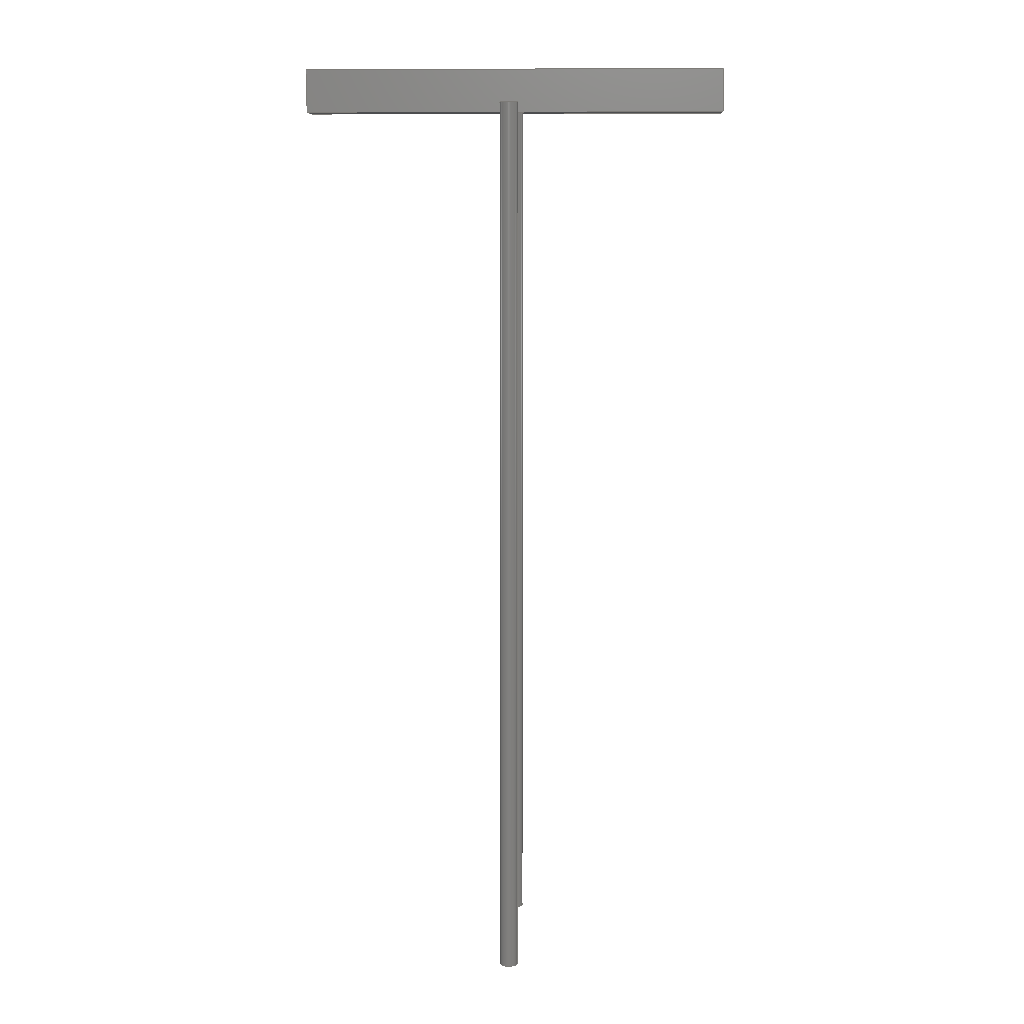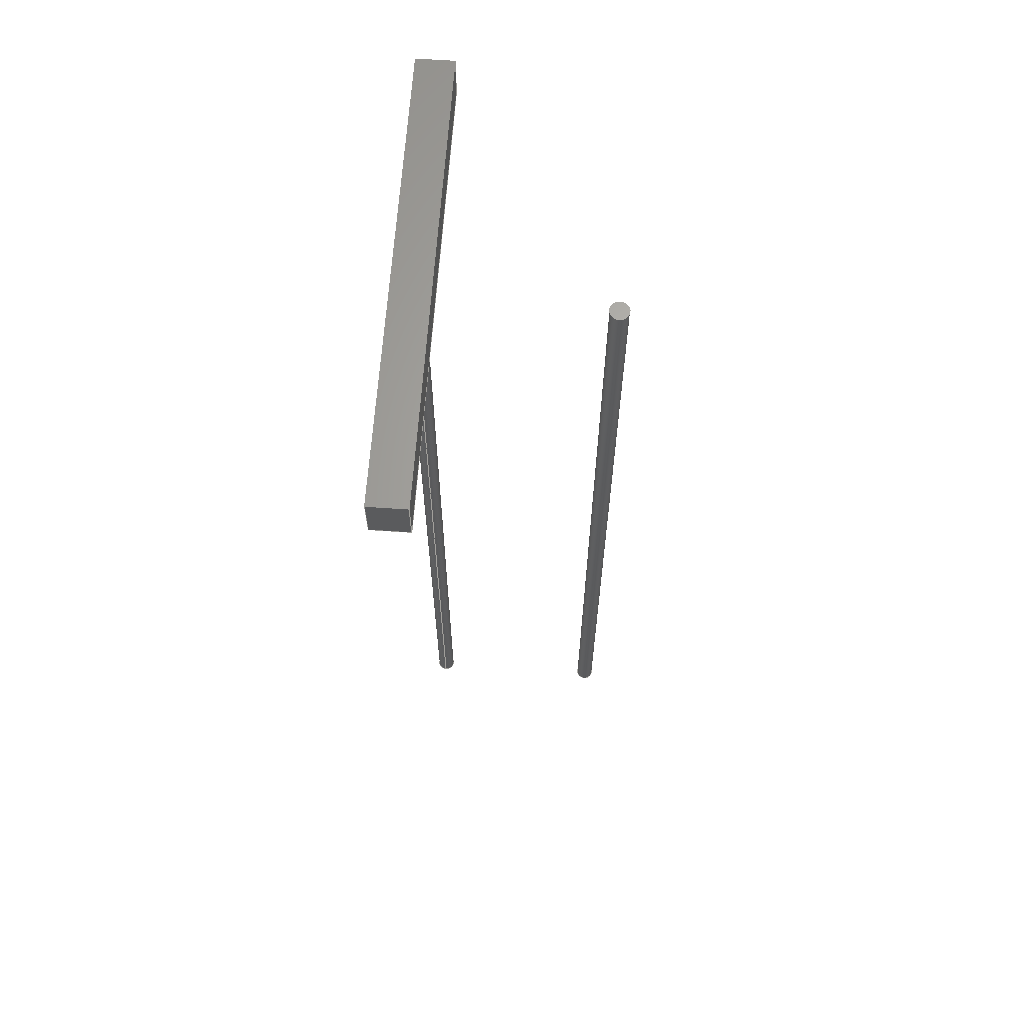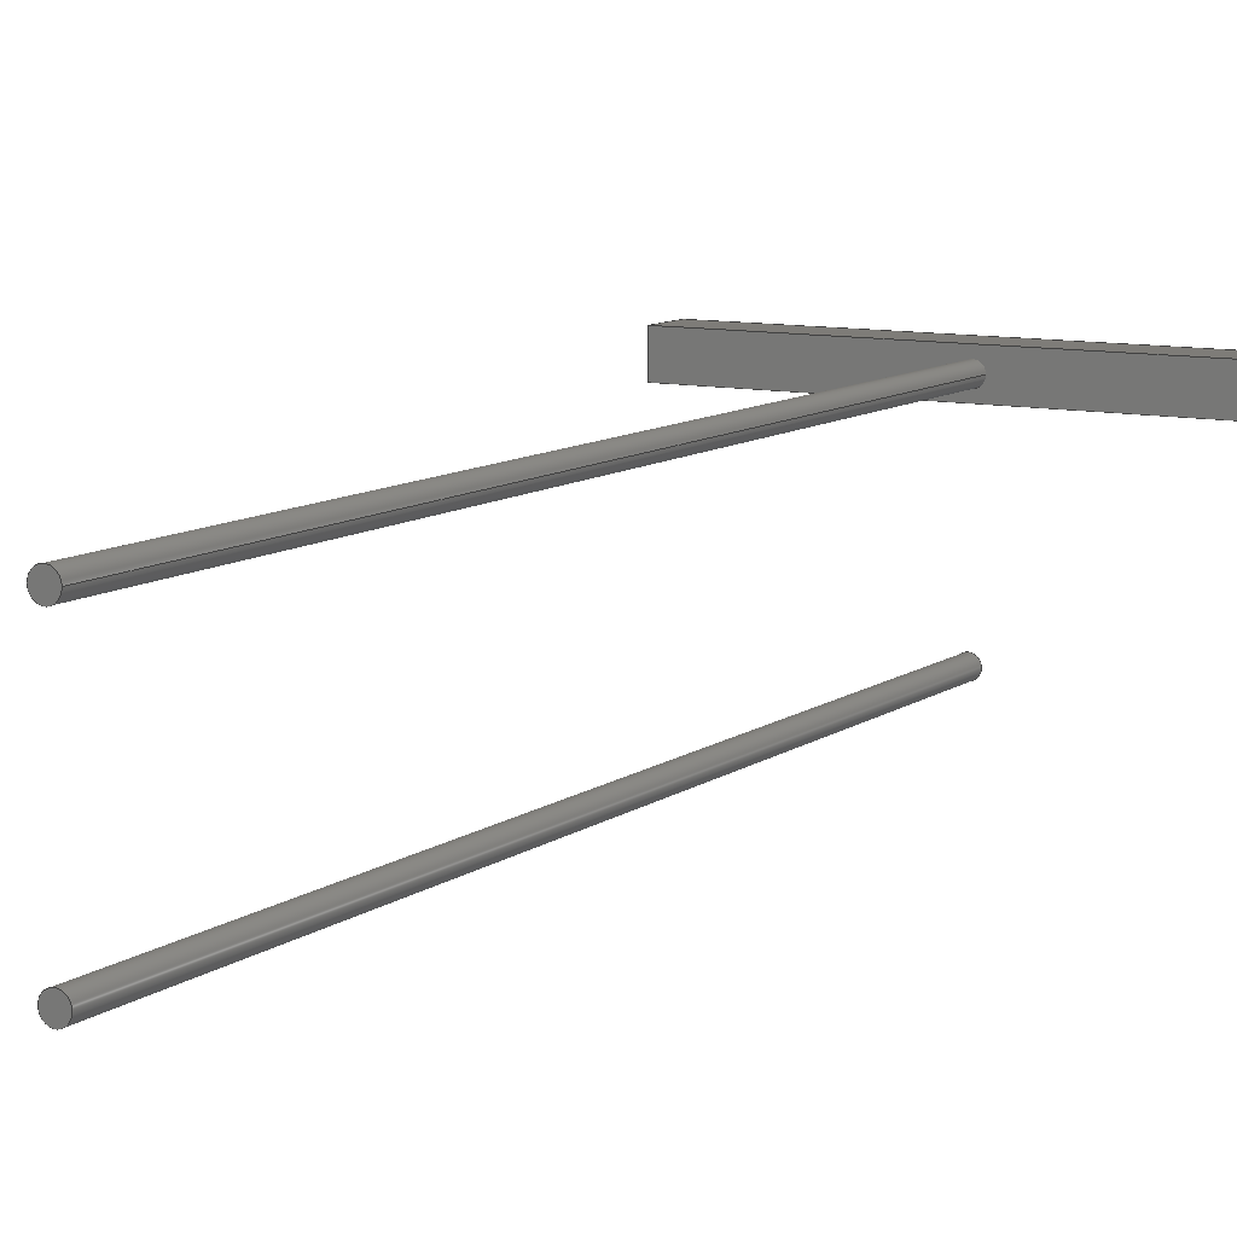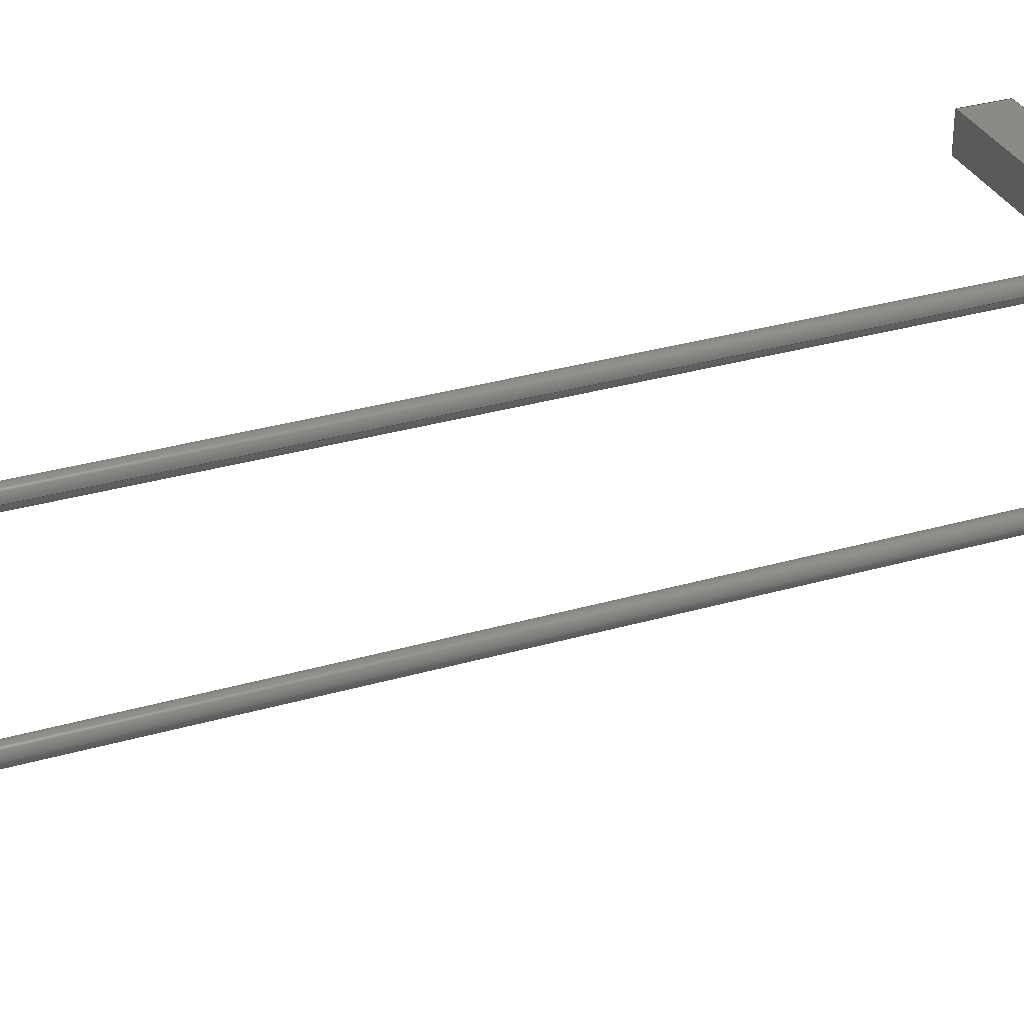
<metadata>
{"format":"step","ext":"step","renderer":"f3d","projection":"perspective","resolution":1024,"background":"white","views":[{"elev":8.5,"azim":2.1,"up":"+Z"},{"elev":64.8,"azim":-86.0,"up":"+Z"},{"elev":9.9,"azim":-150.0,"up":"+Y"},{"elev":31.9,"azim":-112.1,"up":"+Y"}]}
</metadata>
<code>
ISO-10303-21;
DATA;
#1=MECHANICAL_DESIGN_GEOMETRIC_PRESENTATION_REPRESENTATION('',(#4,#5),
#273);
#2=SHAPE_REPRESENTATION_RELATIONSHIP('SRR','None',#280,#3);
#3=ADVANCED_BREP_SHAPE_REPRESENTATION('',(#6,#7),#272);
#4=STYLED_ITEM('',(#290),#6);
#5=STYLED_ITEM('',(#290),#7);
#6=MANIFOLD_SOLID_BREP('Body1',#152);
#7=MANIFOLD_SOLID_BREP('Body2',#153);
#8=CYLINDRICAL_SURFACE('',#174,0.1);
#9=CYLINDRICAL_SURFACE('',#177,0.1);
#10=FACE_BOUND('',#27,.T.);
#11=CIRCLE('',#168,0.1);
#12=CIRCLE('',#175,0.1);
#13=CIRCLE('',#178,0.1);
#14=CIRCLE('',#179,0.1);
#15=FACE_OUTER_BOUND('',#26,.T.);
#16=FACE_OUTER_BOUND('',#28,.T.);
#17=FACE_OUTER_BOUND('',#29,.T.);
#18=FACE_OUTER_BOUND('',#30,.T.);
#19=FACE_OUTER_BOUND('',#31,.T.);
#20=FACE_OUTER_BOUND('',#32,.T.);
#21=FACE_OUTER_BOUND('',#33,.T.);
#22=FACE_OUTER_BOUND('',#34,.T.);
#23=FACE_OUTER_BOUND('',#35,.T.);
#24=FACE_OUTER_BOUND('',#36,.T.);
#25=FACE_OUTER_BOUND('',#37,.T.);
#26=EDGE_LOOP('',(#96,#97,#98,#99));
#27=EDGE_LOOP('',(#100));
#28=EDGE_LOOP('',(#101,#102,#103,#104));
#29=EDGE_LOOP('',(#105,#106,#107,#108));
#30=EDGE_LOOP('',(#109,#110,#111,#112));
#31=EDGE_LOOP('',(#113,#114,#115,#116));
#32=EDGE_LOOP('',(#117,#118,#119,#120));
#33=EDGE_LOOP('',(#121,#122,#123,#124));
#34=EDGE_LOOP('',(#125));
#35=EDGE_LOOP('',(#126,#127,#128,#129));
#36=EDGE_LOOP('',(#130));
#37=EDGE_LOOP('',(#131));
#38=LINE('',#232,#52);
#39=LINE('',#234,#53);
#40=LINE('',#236,#54);
#41=LINE('',#237,#55);
#42=LINE('',#242,#56);
#43=LINE('',#244,#57);
#44=LINE('',#245,#58);
#45=LINE('',#248,#59);
#46=LINE('',#249,#60);
#47=LINE('',#252,#61);
#48=LINE('',#253,#62);
#49=LINE('',#255,#63);
#50=LINE('',#259,#64);
#51=LINE('',#266,#65);
#52=VECTOR('',#186,1);
#53=VECTOR('',#187,1);
#54=VECTOR('',#188,1);
#55=VECTOR('',#189,1);
#56=VECTOR('',#194,1);
#57=VECTOR('',#195,1);
#58=VECTOR('',#196,1);
#59=VECTOR('',#199,1);
#60=VECTOR('',#200,1);
#61=VECTOR('',#203,1);
#62=VECTOR('',#204,1);
#63=VECTOR('',#207,1);
#64=VECTOR('',#212,0.1);
#65=VECTOR('',#221,0.1);
#66=VERTEX_POINT('',#230);
#67=VERTEX_POINT('',#231);
#68=VERTEX_POINT('',#233);
#69=VERTEX_POINT('',#235);
#70=VERTEX_POINT('',#238);
#71=VERTEX_POINT('',#241);
#72=VERTEX_POINT('',#243);
#73=VERTEX_POINT('',#247);
#74=VERTEX_POINT('',#251);
#75=VERTEX_POINT('',#258);
#76=VERTEX_POINT('',#263);
#77=VERTEX_POINT('',#265);
#78=EDGE_CURVE('',#66,#67,#38,.T.);
#79=EDGE_CURVE('',#67,#68,#39,.T.);
#80=EDGE_CURVE('',#68,#69,#40,.T.);
#81=EDGE_CURVE('',#69,#66,#41,.T.);
#82=EDGE_CURVE('',#70,#70,#11,.T.);
#83=EDGE_CURVE('',#67,#71,#42,.T.);
#84=EDGE_CURVE('',#72,#71,#43,.T.);
#85=EDGE_CURVE('',#68,#72,#44,.T.);
#86=EDGE_CURVE('',#73,#72,#45,.T.);
#87=EDGE_CURVE('',#69,#73,#46,.T.);
#88=EDGE_CURVE('',#74,#73,#47,.T.);
#89=EDGE_CURVE('',#66,#74,#48,.T.);
#90=EDGE_CURVE('',#71,#74,#49,.T.);
#91=EDGE_CURVE('',#70,#75,#50,.T.);
#92=EDGE_CURVE('',#75,#75,#12,.T.);
#93=EDGE_CURVE('',#76,#76,#13,.T.);
#94=EDGE_CURVE('',#76,#77,#51,.T.);
#95=EDGE_CURVE('',#77,#77,#14,.T.);
#96=ORIENTED_EDGE('',*,*,#78,.T.);
#97=ORIENTED_EDGE('',*,*,#79,.T.);
#98=ORIENTED_EDGE('',*,*,#80,.T.);
#99=ORIENTED_EDGE('',*,*,#81,.T.);
#100=ORIENTED_EDGE('',*,*,#82,.T.);
#101=ORIENTED_EDGE('',*,*,#79,.F.);
#102=ORIENTED_EDGE('',*,*,#83,.T.);
#103=ORIENTED_EDGE('',*,*,#84,.F.);
#104=ORIENTED_EDGE('',*,*,#85,.F.);
#105=ORIENTED_EDGE('',*,*,#80,.F.);
#106=ORIENTED_EDGE('',*,*,#85,.T.);
#107=ORIENTED_EDGE('',*,*,#86,.F.);
#108=ORIENTED_EDGE('',*,*,#87,.F.);
#109=ORIENTED_EDGE('',*,*,#81,.F.);
#110=ORIENTED_EDGE('',*,*,#87,.T.);
#111=ORIENTED_EDGE('',*,*,#88,.F.);
#112=ORIENTED_EDGE('',*,*,#89,.F.);
#113=ORIENTED_EDGE('',*,*,#78,.F.);
#114=ORIENTED_EDGE('',*,*,#89,.T.);
#115=ORIENTED_EDGE('',*,*,#90,.F.);
#116=ORIENTED_EDGE('',*,*,#83,.F.);
#117=ORIENTED_EDGE('',*,*,#90,.T.);
#118=ORIENTED_EDGE('',*,*,#88,.T.);
#119=ORIENTED_EDGE('',*,*,#86,.T.);
#120=ORIENTED_EDGE('',*,*,#84,.T.);
#121=ORIENTED_EDGE('',*,*,#82,.F.);
#122=ORIENTED_EDGE('',*,*,#91,.T.);
#123=ORIENTED_EDGE('',*,*,#92,.T.);
#124=ORIENTED_EDGE('',*,*,#91,.F.);
#125=ORIENTED_EDGE('',*,*,#92,.F.);
#126=ORIENTED_EDGE('',*,*,#93,.F.);
#127=ORIENTED_EDGE('',*,*,#94,.T.);
#128=ORIENTED_EDGE('',*,*,#95,.F.);
#129=ORIENTED_EDGE('',*,*,#94,.F.);
#130=ORIENTED_EDGE('',*,*,#95,.T.);
#131=ORIENTED_EDGE('',*,*,#93,.T.);
#132=PLANE('',#167);
#133=PLANE('',#169);
#134=PLANE('',#170);
#135=PLANE('',#171);
#136=PLANE('',#172);
#137=PLANE('',#173);
#138=PLANE('',#176);
#139=PLANE('',#180);
#140=PLANE('',#181);
#141=ADVANCED_FACE('',(#15,#10),#132,.F.);
#142=ADVANCED_FACE('',(#16),#133,.T.);
#143=ADVANCED_FACE('',(#17),#134,.T.);
#144=ADVANCED_FACE('',(#18),#135,.T.);
#145=ADVANCED_FACE('',(#19),#136,.T.);
#146=ADVANCED_FACE('',(#20),#137,.T.);
#147=ADVANCED_FACE('',(#21),#8,.T.);
#148=ADVANCED_FACE('',(#22),#138,.F.);
#149=ADVANCED_FACE('',(#23),#9,.T.);
#150=ADVANCED_FACE('',(#24),#139,.T.);
#151=ADVANCED_FACE('',(#25),#140,.F.);
#152=CLOSED_SHELL('',(#141,#142,#143,#144,#145,#146,#147,#148));
#153=CLOSED_SHELL('',(#149,#150,#151));
#154=DERIVED_UNIT_ELEMENT(#156,1);
#155=DERIVED_UNIT_ELEMENT(#275,3);
#156=(
MASS_UNIT()
NAMED_UNIT(*)
SI_UNIT(.KILO.,.GRAM.)
);
#157=DERIVED_UNIT((#154,#155));
#158=MEASURE_REPRESENTATION_ITEM('density measure',
POSITIVE_RATIO_MEASURE(7850),#157);
#159=PROPERTY_DEFINITION_REPRESENTATION(#164,#161);
#160=PROPERTY_DEFINITION_REPRESENTATION(#165,#162);
#161=REPRESENTATION('material name',(#163),#272);
#162=REPRESENTATION('density',(#158),#272);
#163=DESCRIPTIVE_REPRESENTATION_ITEM('Steel','Steel');
#164=PROPERTY_DEFINITION('material property','material name',#282);
#165=PROPERTY_DEFINITION('material property','density of part',#282);
#166=AXIS2_PLACEMENT_3D('placement',#228,#182,#183);
#167=AXIS2_PLACEMENT_3D('',#229,#184,#185);
#168=AXIS2_PLACEMENT_3D('',#239,#190,#191);
#169=AXIS2_PLACEMENT_3D('',#240,#192,#193);
#170=AXIS2_PLACEMENT_3D('',#246,#197,#198);
#171=AXIS2_PLACEMENT_3D('',#250,#201,#202);
#172=AXIS2_PLACEMENT_3D('',#254,#205,#206);
#173=AXIS2_PLACEMENT_3D('',#256,#208,#209);
#174=AXIS2_PLACEMENT_3D('',#257,#210,#211);
#175=AXIS2_PLACEMENT_3D('',#260,#213,#214);
#176=AXIS2_PLACEMENT_3D('',#261,#215,#216);
#177=AXIS2_PLACEMENT_3D('',#262,#217,#218);
#178=AXIS2_PLACEMENT_3D('',#264,#219,#220);
#179=AXIS2_PLACEMENT_3D('',#267,#222,#223);
#180=AXIS2_PLACEMENT_3D('',#268,#224,#225);
#181=AXIS2_PLACEMENT_3D('',#269,#226,#227);
#182=DIRECTION('axis',(0,0,1));
#183=DIRECTION('refdir',(1,0,0));
#184=DIRECTION('center_axis',(0,0,1));
#185=DIRECTION('ref_axis',(1,0,0));
#186=DIRECTION('',(-1,0,0));
#187=DIRECTION('',(0,1,0));
#188=DIRECTION('',(1,4.47e-10,0));
#189=DIRECTION('',(0,-1,0));
#190=DIRECTION('center_axis',(0,0,1));
#191=DIRECTION('ref_axis',(1,0,0));
#192=DIRECTION('center_axis',(-1,0,0));
#193=DIRECTION('ref_axis',(0,-1,0));
#194=DIRECTION('',(0,0,1));
#195=DIRECTION('',(0,-1,0));
#196=DIRECTION('',(0,0,1));
#197=DIRECTION('center_axis',(-4.47e-10,1,0));
#198=DIRECTION('ref_axis',(-1,-4.47e-10,0));
#199=DIRECTION('',(-1,-4.47e-10,0));
#200=DIRECTION('',(0,0,1));
#201=DIRECTION('center_axis',(1,0,0));
#202=DIRECTION('ref_axis',(0,1,0));
#203=DIRECTION('',(0,1,0));
#204=DIRECTION('',(0,0,1));
#205=DIRECTION('center_axis',(0,-1,0));
#206=DIRECTION('ref_axis',(1,0,0));
#207=DIRECTION('',(1,0,0));
#208=DIRECTION('center_axis',(0,0,1));
#209=DIRECTION('ref_axis',(1,0,0));
#210=DIRECTION('center_axis',(0,0,1));
#211=DIRECTION('ref_axis',(1,0,0));
#212=DIRECTION('',(0,0,-1));
#213=DIRECTION('center_axis',(0,0,1));
#214=DIRECTION('ref_axis',(1,0,0));
#215=DIRECTION('center_axis',(0,0,1));
#216=DIRECTION('ref_axis',(1,0,0));
#217=DIRECTION('center_axis',(0,0,1));
#218=DIRECTION('ref_axis',(-1,0,0));
#219=DIRECTION('center_axis',(-2.672e-24,3.749e-33,
1));
#220=DIRECTION('ref_axis',(-1,0,-2.672e-24));
#221=DIRECTION('',(0,0,-1));
#222=DIRECTION('center_axis',(2.672e-24,-3.749e-33,
-1));
#223=DIRECTION('ref_axis',(-1,0,-2.672e-24));
#224=DIRECTION('center_axis',(2.672e-24,-3.749e-33,
-1));
#225=DIRECTION('ref_axis',(-1,0,-2.672e-24));
#226=DIRECTION('center_axis',(2.672e-24,-3.749e-33,
-1));
#227=DIRECTION('ref_axis',(-1,0,-2.672e-24));
#228=CARTESIAN_POINT('',(0,0,0));
#229=CARTESIAN_POINT('Origin',(0,1.118e-09,10));
#230=CARTESIAN_POINT('',(2.5,-0.2,10));
#231=CARTESIAN_POINT('',(-2.5,-0.2,10));
#232=CARTESIAN_POINT('',(2.5,-0.2,10));
#233=CARTESIAN_POINT('',(-2.5,0.2,10));
#234=CARTESIAN_POINT('',(-2.5,-0.2,10));
#235=CARTESIAN_POINT('',(2.5,0.2,10));
#236=CARTESIAN_POINT('',(-2.5,0.2,10));
#237=CARTESIAN_POINT('',(2.5,0.2,10));
#238=CARTESIAN_POINT('',(-0.1,-1.225e-17,10));
#239=CARTESIAN_POINT('Origin',(0,0,10));
#240=CARTESIAN_POINT('Origin',(-2.5,0.2,10));
#241=CARTESIAN_POINT('',(-2.5,-0.2,10.5));
#242=CARTESIAN_POINT('',(-2.5,-0.2,10));
#243=CARTESIAN_POINT('',(-2.5,0.2,10.5));
#244=CARTESIAN_POINT('',(-2.5,-0.2,10.5));
#245=CARTESIAN_POINT('',(-2.5,0.2,10));
#246=CARTESIAN_POINT('Origin',(2.5,0.2,10));
#247=CARTESIAN_POINT('',(2.5,0.2,10.5));
#248=CARTESIAN_POINT('',(-2.5,0.2,10.5));
#249=CARTESIAN_POINT('',(2.5,0.2,10));
#250=CARTESIAN_POINT('Origin',(2.5,-0.2,10));
#251=CARTESIAN_POINT('',(2.5,-0.2,10.5));
#252=CARTESIAN_POINT('',(2.5,0.2,10.5));
#253=CARTESIAN_POINT('',(2.5,-0.2,10));
#254=CARTESIAN_POINT('Origin',(-2.5,-0.2,10));
#255=CARTESIAN_POINT('',(2.5,-0.2,10.5));
#256=CARTESIAN_POINT('Origin',(0,1.118e-09,10.5));
#257=CARTESIAN_POINT('Origin',(0,0,0));
#258=CARTESIAN_POINT('',(-0.1,-1.225e-17,0));
#259=CARTESIAN_POINT('',(-0.1,-1.225e-17,0));
#260=CARTESIAN_POINT('Origin',(0,0,0));
#261=CARTESIAN_POINT('Origin',(0,0,0));
#262=CARTESIAN_POINT('Origin',(-1.11e-15,-2,7.499e-33));
#263=CARTESIAN_POINT('',(0.1,-2,10));
#264=CARTESIAN_POINT('Origin',(-1.11e-15,-2,10));
#265=CARTESIAN_POINT('',(0.1,-2,2.672e-25));
#266=CARTESIAN_POINT('',(0.1,-2,7.499e-33));
#267=CARTESIAN_POINT('Origin',(-1.11e-15,-2,7.499e-33));
#268=CARTESIAN_POINT('Origin',(-1.11e-15,-2,7.499e-33));
#269=CARTESIAN_POINT('Origin',(-1.11e-15,-2,10));
#270=UNCERTAINTY_MEASURE_WITH_UNIT(LENGTH_MEASURE(0.001),#274,
'DISTANCE_ACCURACY_VALUE',
'Maximum model space distance between geometric entities at asserted c
onnectivities');
#271=UNCERTAINTY_MEASURE_WITH_UNIT(LENGTH_MEASURE(0.001),#274,
'DISTANCE_ACCURACY_VALUE',
'Maximum model space distance between geometric entities at asserted c
onnectivities');
#272=(
GEOMETRIC_REPRESENTATION_CONTEXT(3)
GLOBAL_UNCERTAINTY_ASSIGNED_CONTEXT((#270))
GLOBAL_UNIT_ASSIGNED_CONTEXT((#274,#276,#277))
REPRESENTATION_CONTEXT('','3D')
);
#273=(
GEOMETRIC_REPRESENTATION_CONTEXT(3)
GLOBAL_UNCERTAINTY_ASSIGNED_CONTEXT((#271))
GLOBAL_UNIT_ASSIGNED_CONTEXT((#274,#276,#277))
REPRESENTATION_CONTEXT('','3D')
);
#274=(
LENGTH_UNIT()
NAMED_UNIT(*)
SI_UNIT(.CENTI.,.METRE.)
);
#275=(
LENGTH_UNIT()
NAMED_UNIT(*)
SI_UNIT($,.METRE.)
);
#276=(
NAMED_UNIT(*)
PLANE_ANGLE_UNIT()
SI_UNIT($,.RADIAN.)
);
#277=(
NAMED_UNIT(*)
SI_UNIT($,.STERADIAN.)
SOLID_ANGLE_UNIT()
);
#278=SHAPE_DEFINITION_REPRESENTATION(#279,#280);
#279=PRODUCT_DEFINITION_SHAPE('',$,#282);
#280=SHAPE_REPRESENTATION('',(#166),#272);
#281=PRODUCT_DEFINITION_CONTEXT('part definition',#286,'design');
#282=PRODUCT_DEFINITION('45rod','45rod v1',#283,#281);
#283=PRODUCT_DEFINITION_FORMATION('',$,#288);
#284=PRODUCT_RELATED_PRODUCT_CATEGORY('45rod v1','45rod v1',(#288));
#285=APPLICATION_PROTOCOL_DEFINITION('international standard',
'automotive_design',2009,#286);
#286=APPLICATION_CONTEXT(
'Core Data for Automotive Mechanical Design Process');
#287=PRODUCT_CONTEXT('part definition',#286,'mechanical');
#288=PRODUCT('45rod','45rod v1',$,(#287));
#289=PRESENTATION_STYLE_ASSIGNMENT((#291));
#290=PRESENTATION_STYLE_ASSIGNMENT((#292));
#291=SURFACE_STYLE_USAGE(.BOTH.,#293);
#292=SURFACE_STYLE_USAGE(.BOTH.,#294);
#293=SURFACE_SIDE_STYLE('',(#295));
#294=SURFACE_SIDE_STYLE('',(#296));
#295=SURFACE_STYLE_FILL_AREA(#297);
#296=SURFACE_STYLE_FILL_AREA(#298);
#297=FILL_AREA_STYLE('Paint - Enamel Glossy (Yellow)',(#299));
#298=FILL_AREA_STYLE('Paint - Enamel Glossy (White)',(#300));
#299=FILL_AREA_STYLE_COLOUR('Paint - Enamel Glossy (Yellow)',#301);
#300=FILL_AREA_STYLE_COLOUR('Paint - Enamel Glossy (White)',#302);
#301=COLOUR_RGB('Paint - Enamel Glossy (Yellow)',0.1255,0.8196,
0.8667);
#302=COLOUR_RGB('Paint - Enamel Glossy (White)',0.9647,0.9647,
0.9529);
ENDSEC;
END-ISO-10303-21;

</code>
